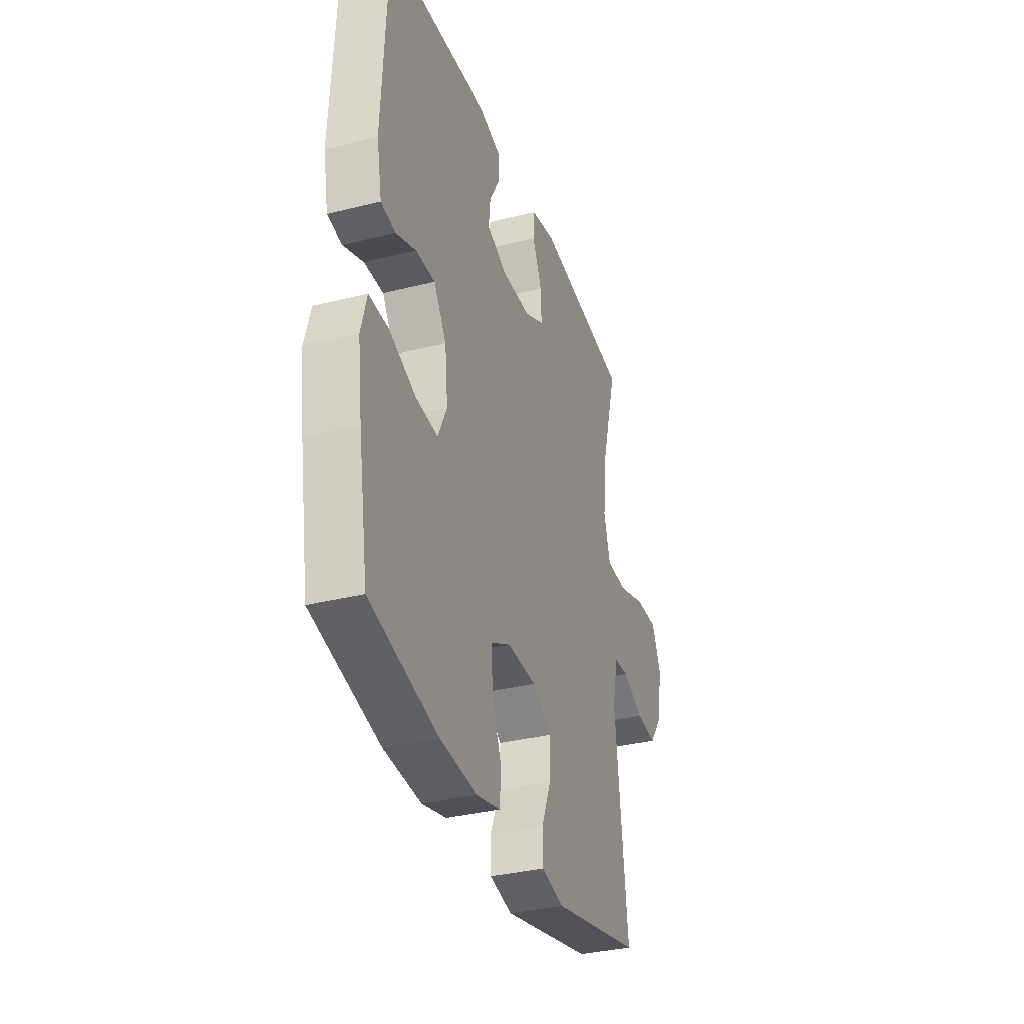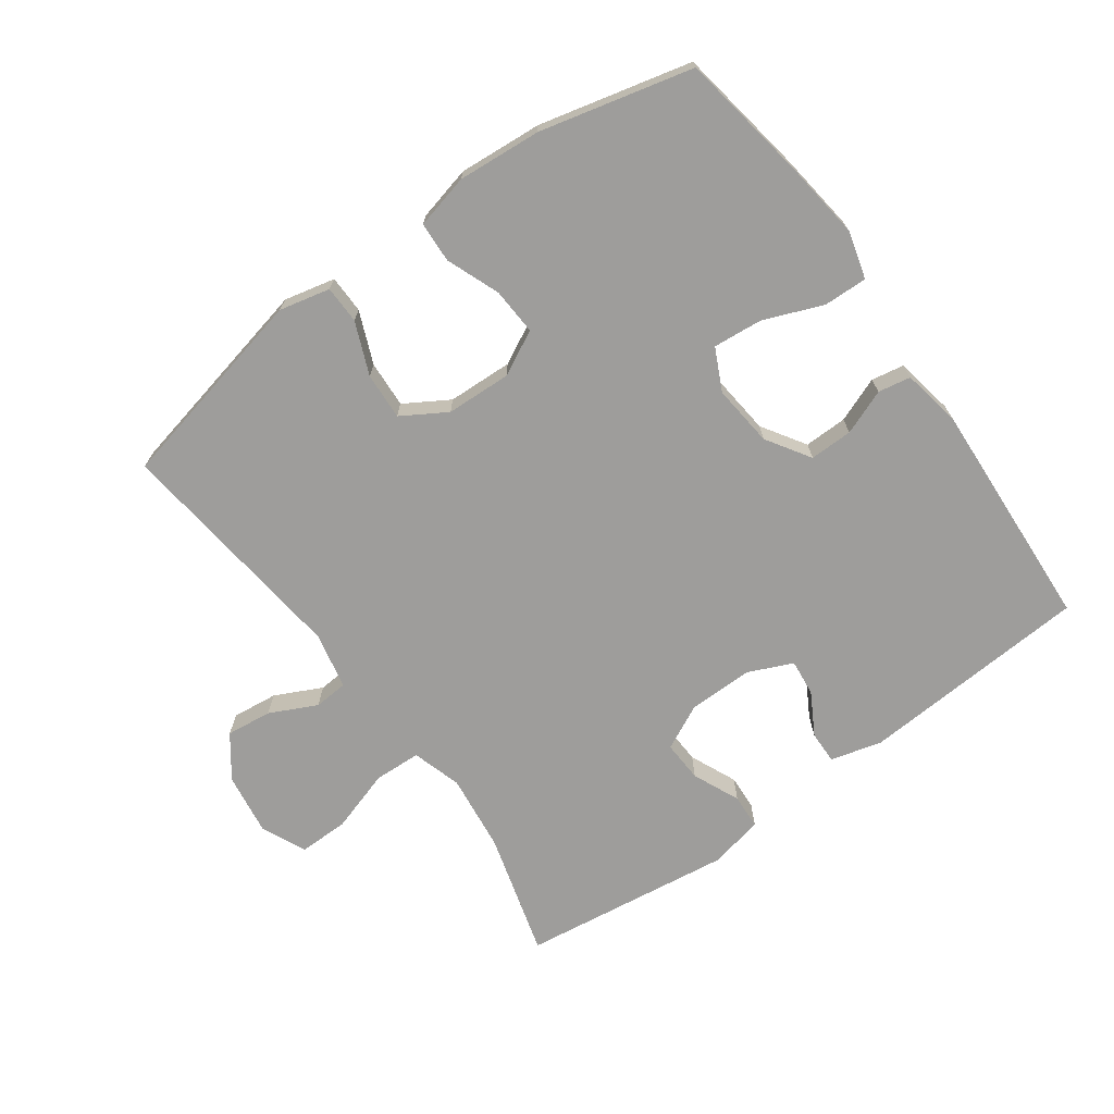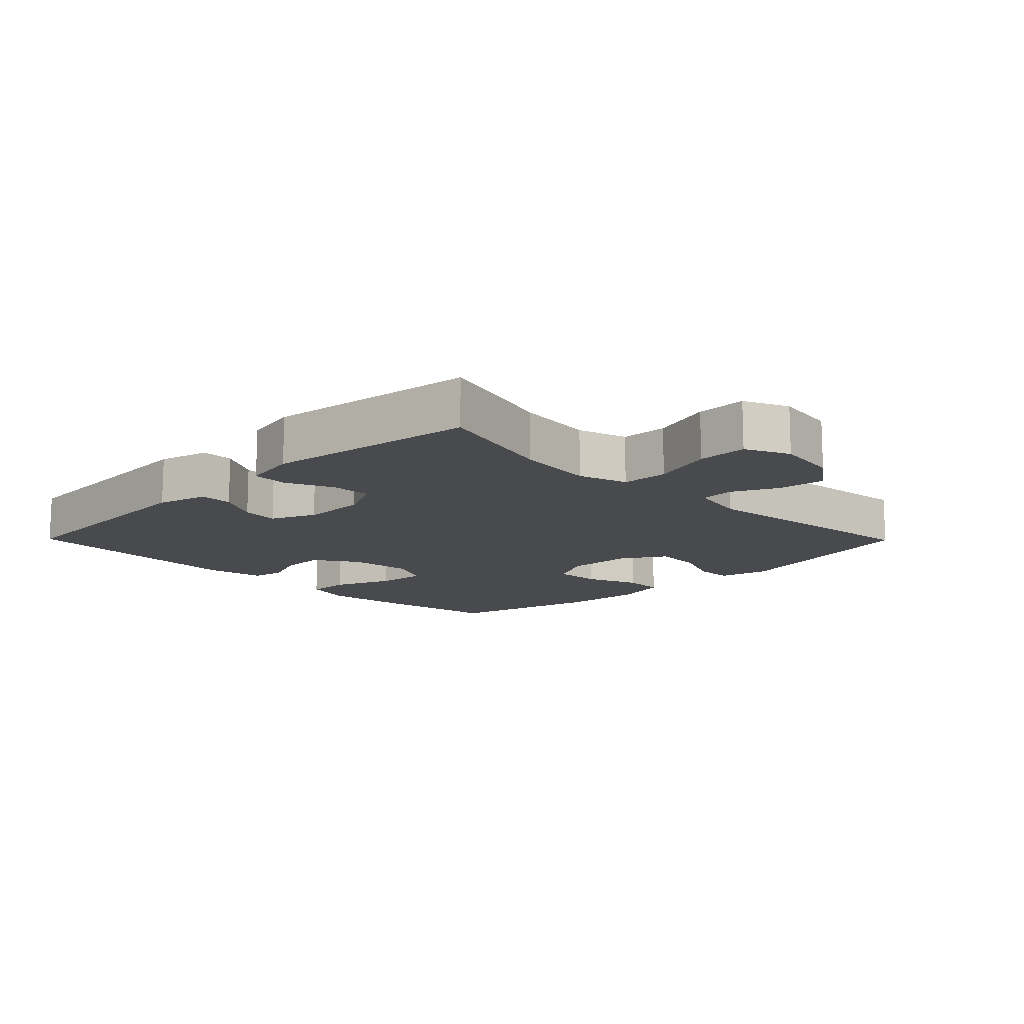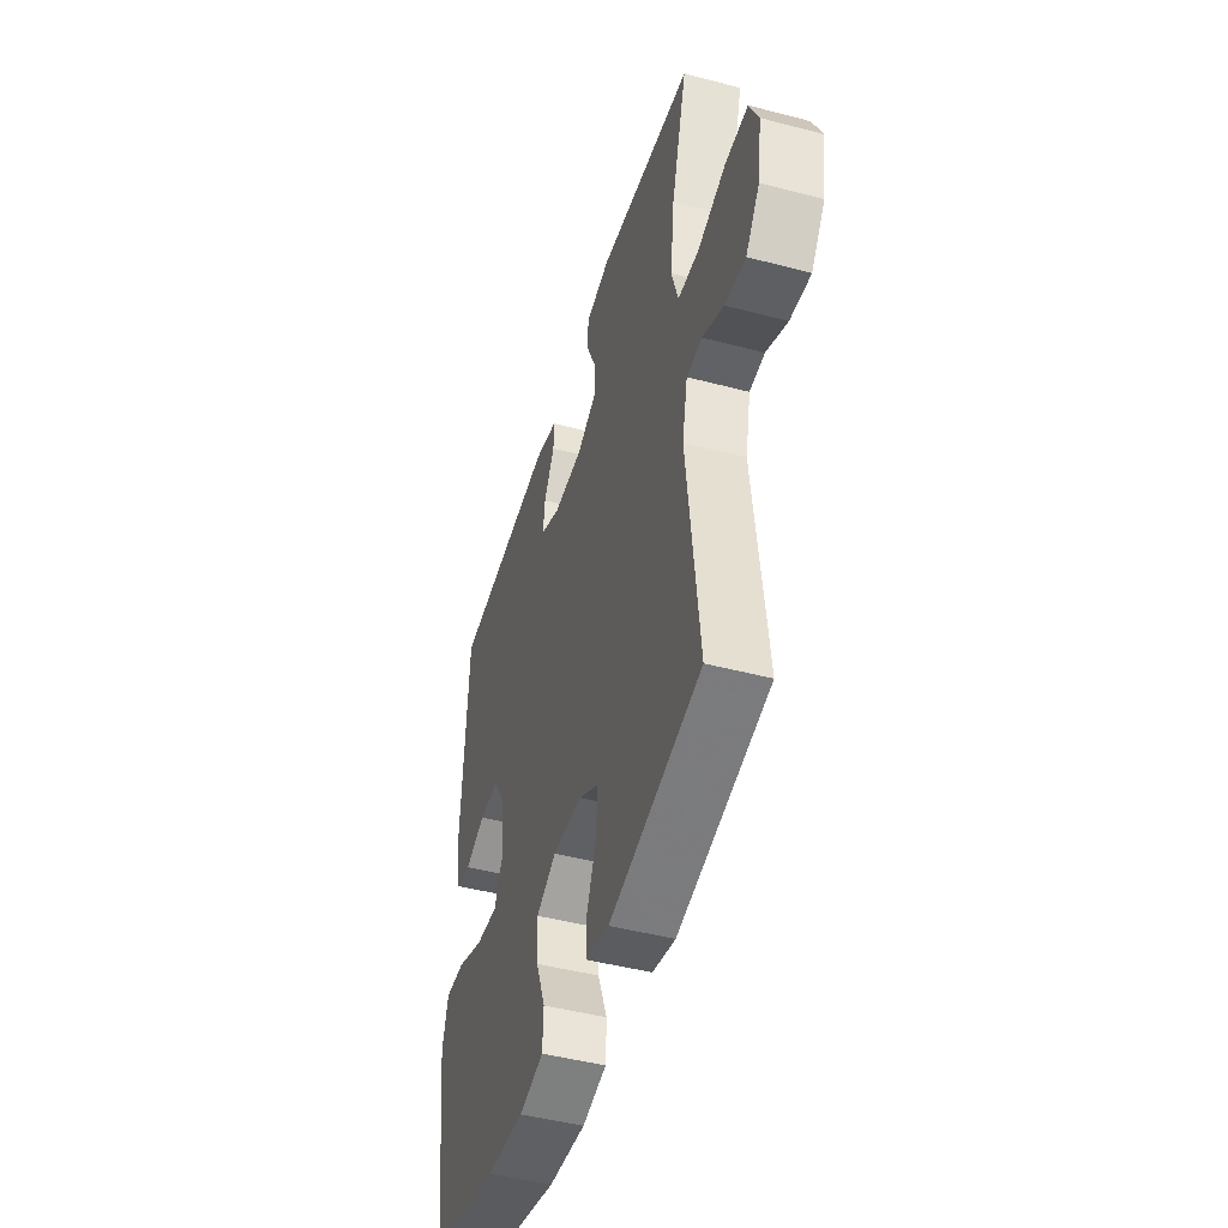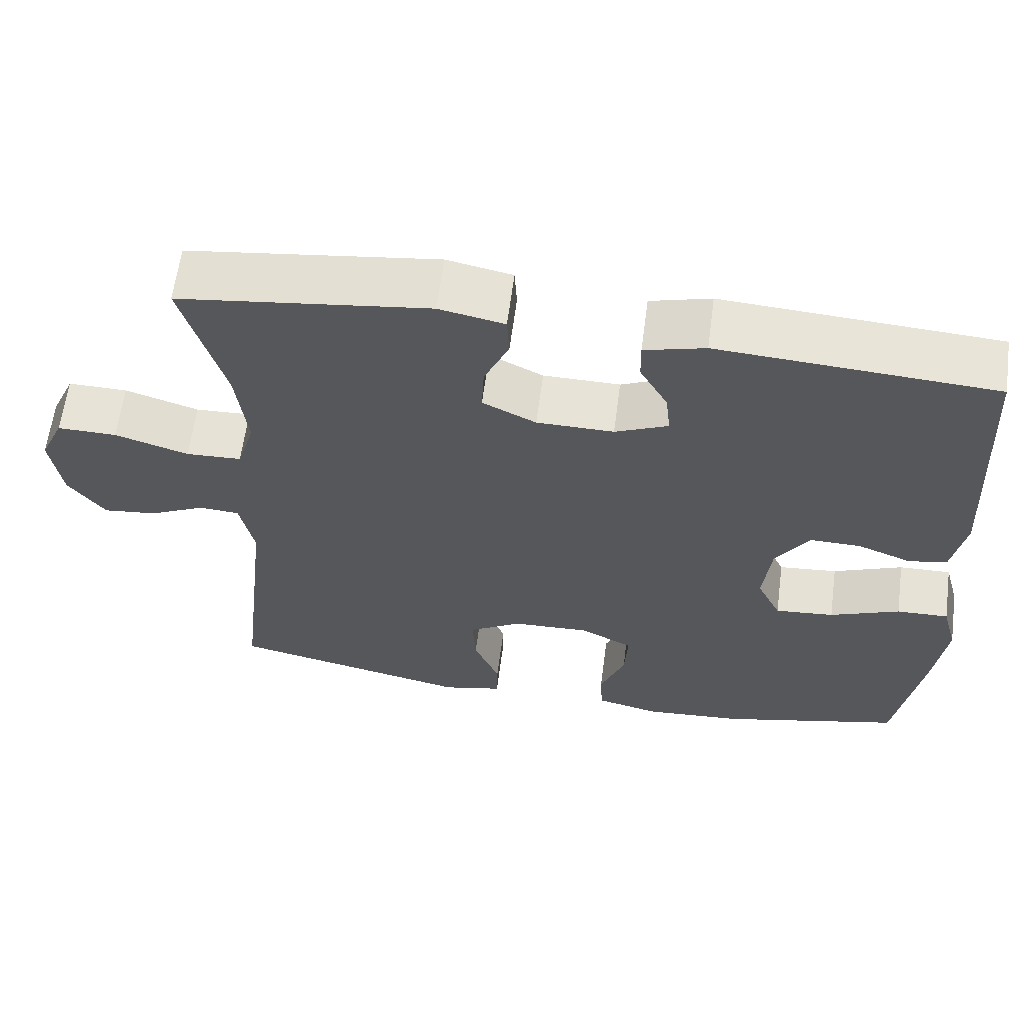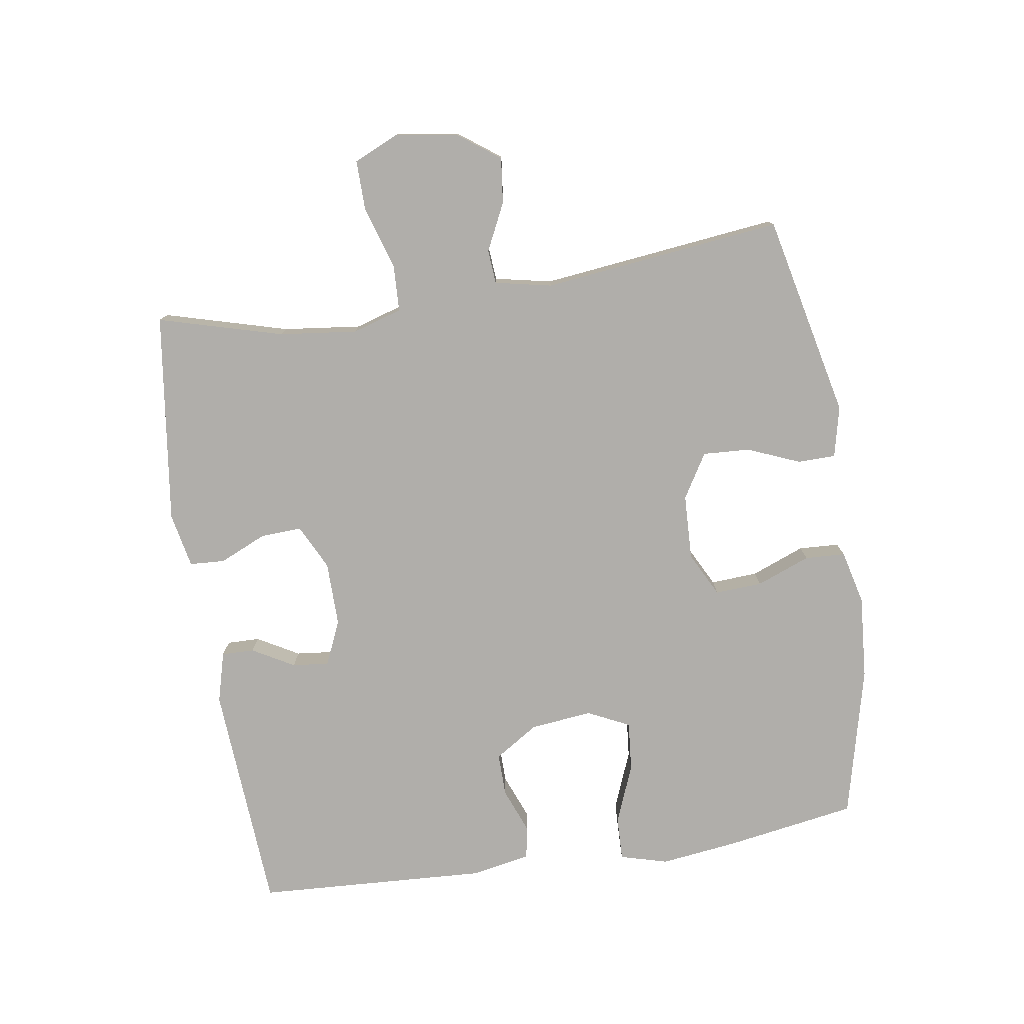
<metadata>
{"format":"obj","ext":"obj","renderer":"f3d","projection":"perspective","resolution":1024,"background":"white","views":[{"elev":-33.7,"azim":-71.2,"up":"+Z"},{"elev":-70.6,"azim":-144.2,"up":"+Y"},{"elev":-13.1,"azim":44.6,"up":"+Y"},{"elev":-46.3,"azim":73.3,"up":"+Z"},{"elev":62.1,"azim":-172.5,"up":"+Z"},{"elev":-77.9,"azim":98.8,"up":"+Y"}]}
</metadata>
<code>
v 0.5 0.07 0.5
v 0.447 0.07 0.31
v 0.433 0.07 0.191
v 0.456 0.07 0.115
v 0.528 0.07 0.112
v 0.623 0.07 0.142
v 0.7 0.07 0.143
v 0.731 0.07 0.075
v 0.717 0.07 -0.021
v 0.67 0.07 -0.085
v 0.6 0.07 -0.077
v 0.528 0.07 -0.042
v 0.476 0.07 -0.046
v 0.458 0.07 -0.133
v 0.5 0.07 -0.5
v 0.189 0.07 -0.569
v 0.111 0.07 -0.551
v 0.11 0.07 -0.493
v 0.143 0.07 -0.413
v 0.147 0.07 -0.341
v 0.079 0.07 -0.3
v -0.021 0.07 -0.296
v -0.089 0.07 -0.331
v -0.085 0.07 -0.403
v -0.053 0.07 -0.485
v -0.056 0.07 -0.547
v -0.139 0.07 -0.567
v -0.267 0.07 -0.557
v -0.5 0.07 -0.5
v -0.533 0.07 -0.299
v -0.548 0.07 -0.181
v -0.528 0.07 -0.108
v -0.461 0.07 -0.11
v -0.371 0.07 -0.146
v -0.295 0.07 -0.153
v -0.264 0.07 -0.089
v -0.274 0.07 0.006
v -0.317 0.07 0.073
v -0.383 0.07 0.072
v -0.452 0.07 0.045
v -0.502 0.07 0.054
v -0.519 0.07 0.144
v -0.5 0.07 0.5
v -0.146 0.07 0.523
v -0.068 0.07 0.502
v -0.069 0.07 0.452
v -0.105 0.07 0.388
v -0.111 0.07 0.332
v -0.043 0.07 0.302
v 0.056 0.07 0.303
v 0.125 0.07 0.337
v 0.122 0.07 0.4
v 0.09 0.07 0.472
v 0.093 0.07 0.526
v 0.177 0.07 0.543
v 0.5 0 0.5
v 0.447 0 0.31
v 0.433 0 0.191
v 0.456 0 0.115
v 0.528 0 0.112
v 0.623 0 0.142
v 0.7 0 0.143
v 0.731 0 0.075
v 0.717 0 -0.021
v 0.67 0 -0.085
v 0.6 0 -0.077
v 0.528 0 -0.042
v 0.476 0 -0.046
v 0.458 0 -0.133
v 0.5 0 -0.5
v 0.189 0 -0.569
v 0.111 0 -0.551
v 0.11 0 -0.493
v 0.143 0 -0.413
v 0.147 0 -0.341
v 0.079 0 -0.3
v -0.021 0 -0.296
v -0.089 0 -0.331
v -0.085 0 -0.403
v -0.053 0 -0.485
v -0.056 0 -0.547
v -0.139 0 -0.567
v -0.267 0 -0.557
v -0.5 0 -0.5
v -0.533 0 -0.299
v -0.548 0 -0.181
v -0.528 0 -0.108
v -0.461 0 -0.11
v -0.371 0 -0.146
v -0.295 0 -0.153
v -0.264 0 -0.089
v -0.274 0 0.006
v -0.317 0 0.073
v -0.383 0 0.072
v -0.452 0 0.045
v -0.502 0 0.054
v -0.519 0 0.144
v -0.5 0 0.5
v -0.146 0 0.523
v -0.068 0 0.502
v -0.069 0 0.452
v -0.105 0 0.388
v -0.111 0 0.332
v -0.043 0 0.302
v 0.056 0 0.303
v 0.125 0 0.337
v 0.122 0 0.4
v 0.09 0 0.472
v 0.093 0 0.526
v 0.177 0 0.543
f 55 1 2
f 54 55 2
f 53 54 2
f 52 53 2
f 51 52 2 3
f 50 51 3 4
f 49 50 4
f 45 46 47
f 44 45 47
f 43 44 47
f 42 43 47
f 41 42 47
f 40 41 47
f 39 40 47
f 38 39 47 48
f 37 38 48 49
f 32 33 34
f 31 32 34
f 30 31 34
f 29 30 34
f 28 29 34
f 27 28 34
f 26 27 34
f 25 26 34
f 24 25 34
f 23 24 34 35
f 22 23 35 36
f 17 18 19
f 16 17 19
f 15 16 19
f 14 15 19
f 13 14 19 20
f 10 11 12
f 9 10 12
f 8 9 12
f 7 8 12
f 6 7 12
f 5 6 12
f 4 5 12 13
f 49 4 13
f 37 49 13
f 36 37 13
f 22 36 13
f 21 22 13
f 13 20 21
f 57 56 110
f 57 110 109
f 57 109 108
f 57 108 107
f 58 57 107 106
f 59 58 106 105
f 59 105 104
f 102 101 100
f 102 100 99
f 102 99 98
f 102 98 97
f 102 97 96
f 102 96 95
f 102 95 94
f 103 102 94 93
f 104 103 93 92
f 89 88 87
f 89 87 86
f 89 86 85
f 89 85 84
f 89 84 83
f 89 83 82
f 89 82 81
f 89 81 80
f 89 80 79
f 90 89 79 78
f 91 90 78 77
f 74 73 72
f 74 72 71
f 74 71 70
f 74 70 69
f 75 74 69 68
f 67 66 65
f 67 65 64
f 67 64 63
f 67 63 62
f 67 62 61
f 67 61 60
f 68 67 60 59
f 68 59 104
f 68 104 92
f 68 92 91
f 68 91 77
f 68 77 76
f 76 75 68
f 1 56 57 2
f 2 57 58 3
f 3 58 59 4
f 4 59 60 5
f 5 60 61 6
f 6 61 62 7
f 7 62 63 8
f 8 63 64 9
f 9 64 65 10
f 10 65 66 11
f 11 66 67 12
f 12 67 68 13
f 13 68 69 14
f 14 69 70 15
f 15 70 71 16
f 16 71 72 17
f 17 72 73 18
f 18 73 74 19
f 19 74 75 20
f 20 75 76 21
f 21 76 77 22
f 22 77 78 23
f 23 78 79 24
f 24 79 80 25
f 25 80 81 26
f 26 81 82 27
f 27 82 83 28
f 28 83 84 29
f 29 84 85 30
f 30 85 86 31
f 31 86 87 32
f 32 87 88 33
f 33 88 89 34
f 34 89 90 35
f 35 90 91 36
f 36 91 92 37
f 37 92 93 38
f 38 93 94 39
f 39 94 95 40
f 40 95 96 41
f 41 96 97 42
f 42 97 98 43
f 43 98 99 44
f 44 99 100 45
f 45 100 101 46
f 46 101 102 47
f 47 102 103 48
f 48 103 104 49
f 49 104 105 50
f 50 105 106 51
f 51 106 107 52
f 52 107 108 53
f 53 108 109 54
f 54 109 110 55
f 55 110 56 1

</code>
